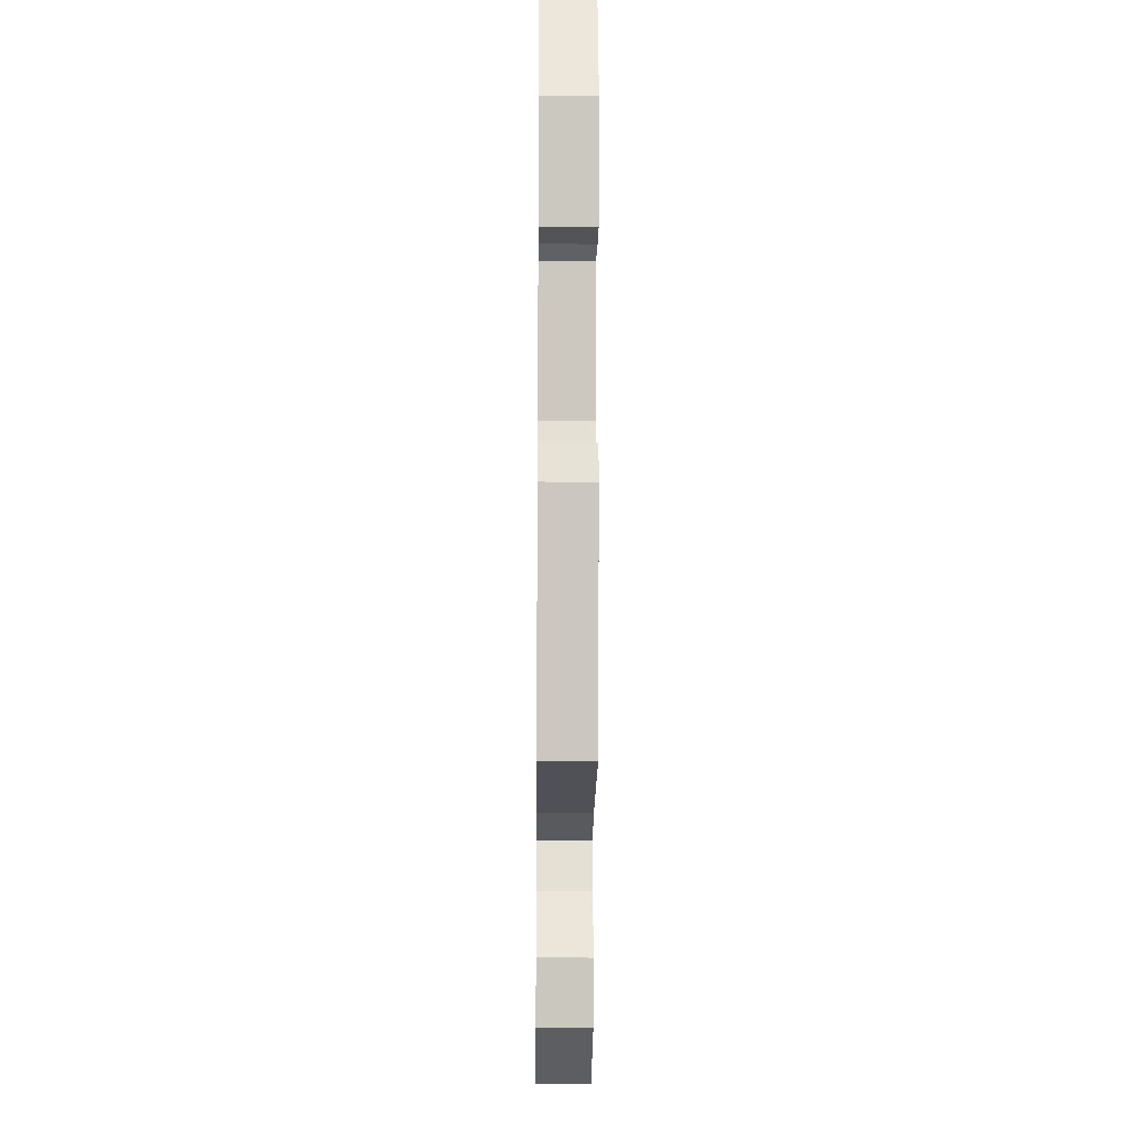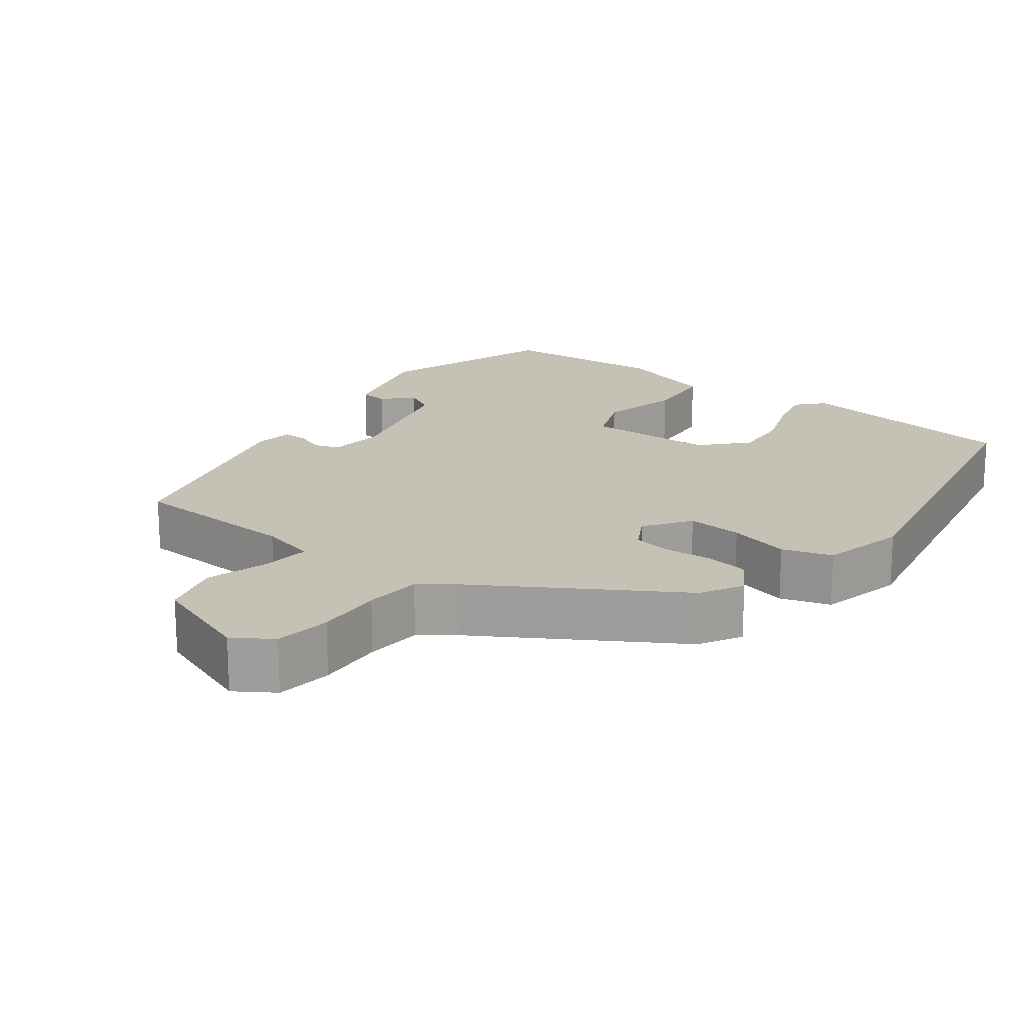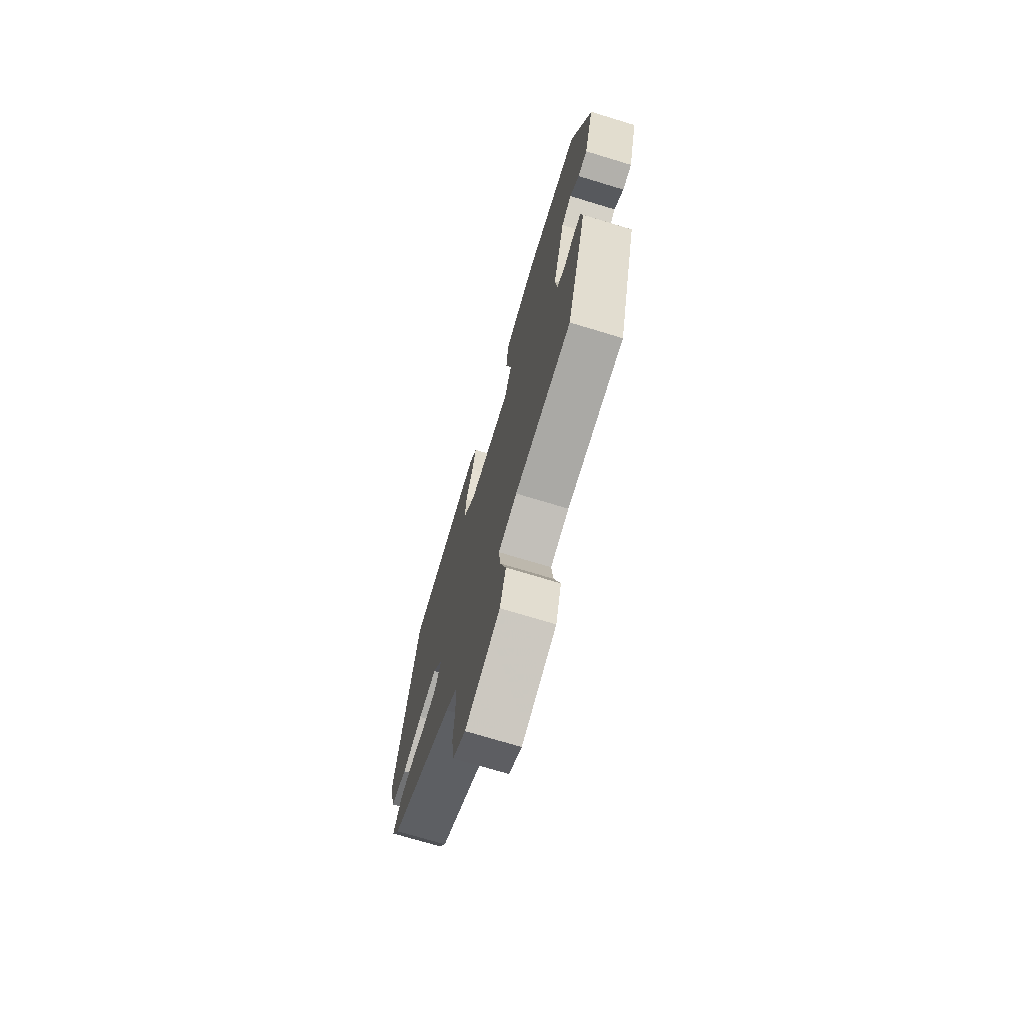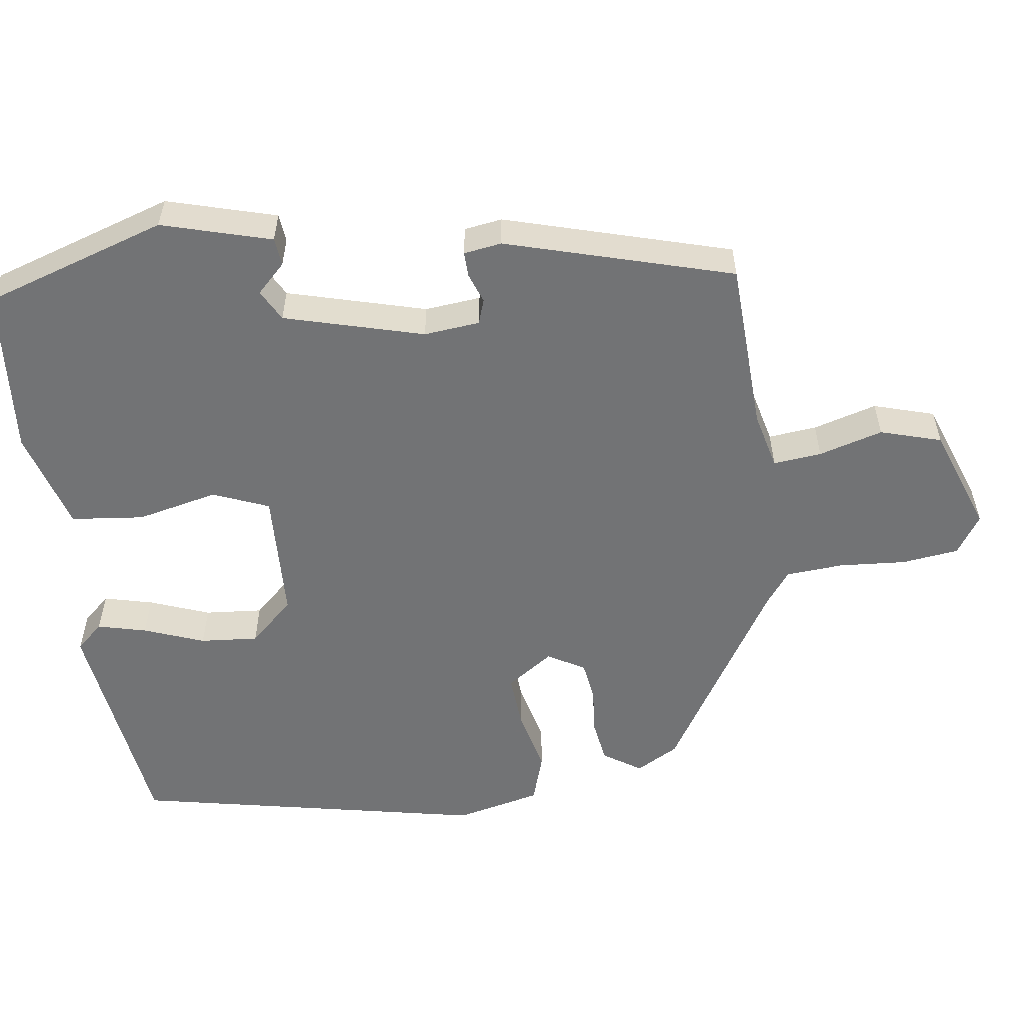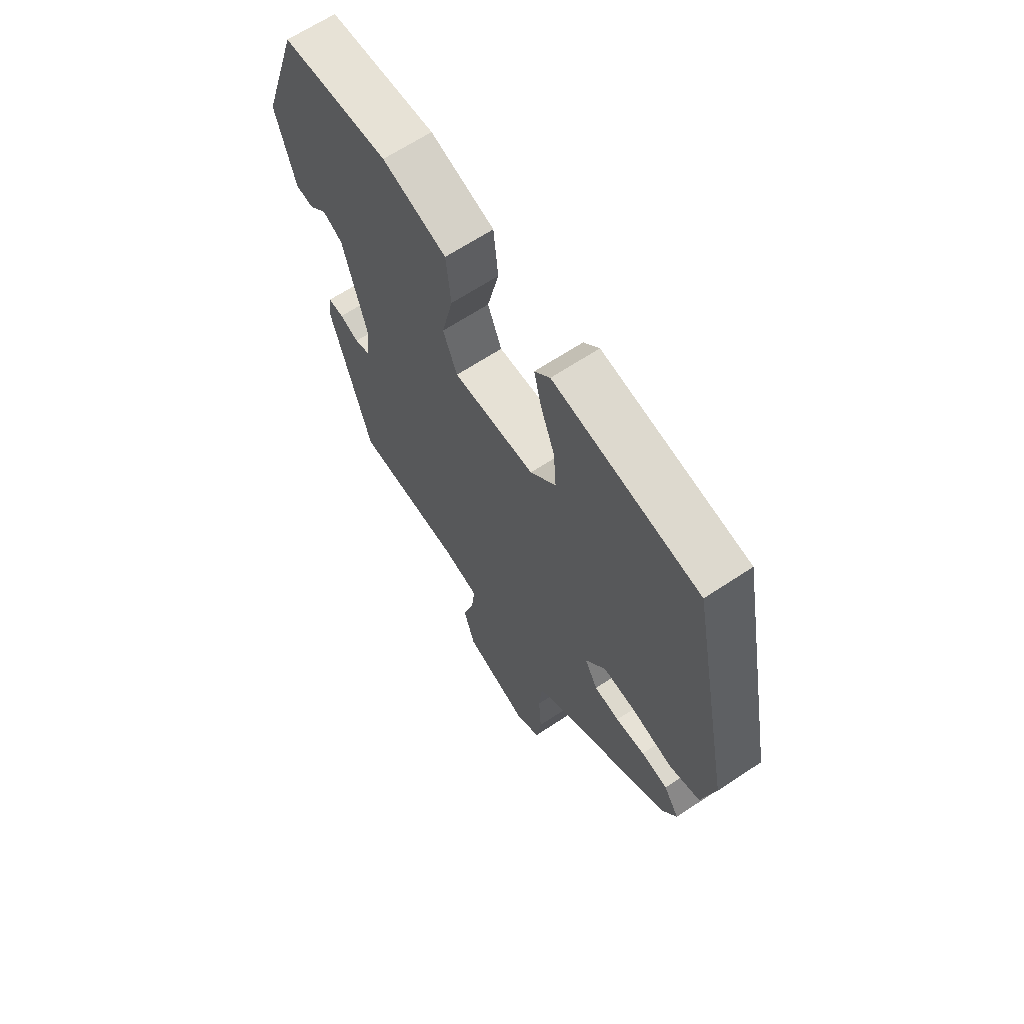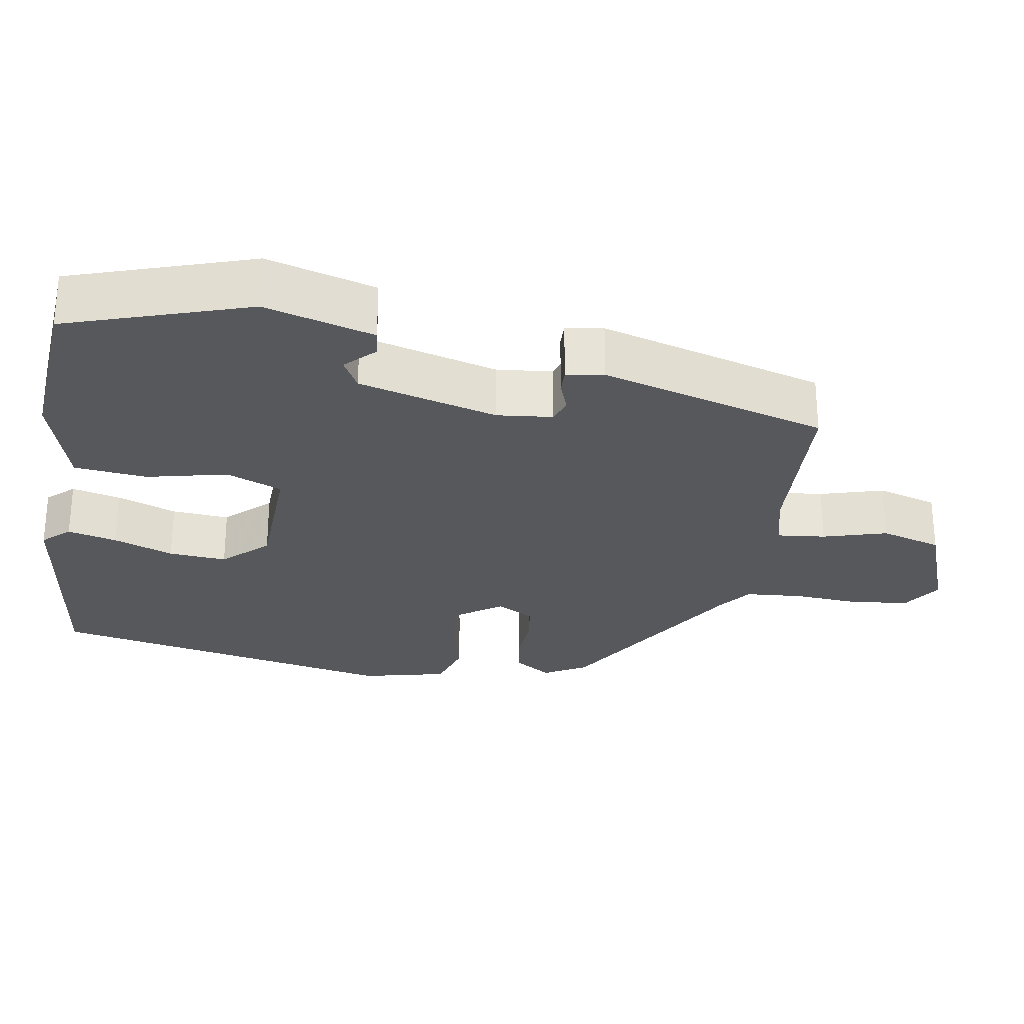
<metadata>
{"format":"obj","ext":"obj","renderer":"f3d","projection":"perspective","resolution":1024,"background":"white","views":[{"elev":-17.6,"azim":89.4,"up":"+Z"},{"elev":18.7,"azim":-142.7,"up":"+Y"},{"elev":-72.6,"azim":73.1,"up":"+Z"},{"elev":-55.9,"azim":97.5,"up":"+Y"},{"elev":65.7,"azim":-123.7,"up":"+Z"},{"elev":-28.0,"azim":80.5,"up":"+Y"}]}
</metadata>
<code>
v -0.442 0.07 -0.311
v -0.474 0.07 -0.254
v -0.441 0.07 -0.203
v -0.384 0.07 -0.194
v -0.321 0.07 -0.199
v -0.267 0.07 -0.191
v -0.239 0.07 -0.141
v -0.282 0.07 -0.079
v -0.357 0.07 -0.085
v -0.44 0.07 -0.106
v -0.507 0.07 -0.085
v -0.534 0.07 0.03
v -0.44 0.07 0.503
v -0.13 0.07 0.547
v -0.097 0.07 0.511
v -0.113 0.07 0.445
v -0.143 0.07 0.364
v -0.149 0.07 0.286
v -0.094 0.07 0.227
v 0.081 0.07 0.221
v 0.111 0.07 0.296
v 0.086 0.07 0.405
v 0.096 0.07 0.503
v 0.232 0.07 0.544
v 0.458 0.07 0.527
v 0.539 0.07 0.281
v 0.498 0.07 0.134
v 0.46 0.07 0.13
v 0.422 0.07 0.168
v 0.38 0.07 0.145
v 0.33 0.07 -0.042
v 0.338 0.07 -0.117
v 0.371 0.07 -0.128
v 0.412 0.07 -0.113
v 0.445 0.07 -0.112
v 0.453 0.07 -0.163
v 0.367 0.07 -0.468
v 0.136 0.07 -0.479
v 0.06 0.07 -0.498
v 0.067 0.07 -0.563
v 0.092 0.07 -0.649
v 0.068 0.07 -0.731
v -0.073 0.07 -0.783
v -0.125 0.07 -0.749
v -0.135 0.07 -0.673
v -0.129 0.07 -0.582
v -0.135 0.07 -0.505
v -0.179 0.07 -0.472
v -0.442 0 -0.311
v -0.474 0 -0.254
v -0.441 0 -0.203
v -0.384 0 -0.194
v -0.321 0 -0.199
v -0.267 0 -0.191
v -0.239 0 -0.141
v -0.282 0 -0.079
v -0.357 0 -0.085
v -0.44 0 -0.106
v -0.507 0 -0.085
v -0.534 0 0.03
v -0.44 0 0.503
v -0.13 0 0.547
v -0.097 0 0.511
v -0.113 0 0.445
v -0.143 0 0.364
v -0.149 0 0.286
v -0.094 0 0.227
v 0.081 0 0.221
v 0.111 0 0.296
v 0.086 0 0.405
v 0.096 0 0.503
v 0.232 0 0.544
v 0.458 0 0.527
v 0.539 0 0.281
v 0.498 0 0.134
v 0.46 0 0.13
v 0.422 0 0.168
v 0.38 0 0.145
v 0.33 0 -0.042
v 0.338 0 -0.117
v 0.371 0 -0.128
v 0.412 0 -0.113
v 0.445 0 -0.112
v 0.453 0 -0.163
v 0.367 0 -0.468
v 0.136 0 -0.479
v 0.06 0 -0.498
v 0.067 0 -0.563
v 0.092 0 -0.649
v 0.068 0 -0.731
v -0.073 0 -0.783
v -0.125 0 -0.749
v -0.135 0 -0.673
v -0.129 0 -0.582
v -0.135 0 -0.505
v -0.179 0 -0.472
f 43 44 45 46
f 43 46 47
f 40 41 42 43
f 39 40 43 47
f 38 39 47 48
f 33 34 35 36
f 32 33 36 37
f 31 32 37 38
f 26 27 28 29
f 26 29 30
f 25 26 30
f 21 22 23 24
f 20 21 24 25
f 14 15 16 17
f 14 17 18
f 13 14 18
f 12 13 18 19
f 9 10 11 12
f 8 9 12 19
f 2 3 4 5
f 2 5 6
f 1 2 6
f 48 1 6
f 38 48 6 7
f 20 25 30 31
f 19 20 31 38
f 7 8 19 38
f 94 93 92 91
f 95 94 91
f 91 90 89 88
f 95 91 88 87
f 96 95 87 86
f 84 83 82 81
f 85 84 81 80
f 86 85 80 79
f 77 76 75 74
f 78 77 74
f 78 74 73
f 72 71 70 69
f 73 72 69 68
f 65 64 63 62
f 66 65 62
f 66 62 61
f 67 66 61 60
f 60 59 58 57
f 67 60 57 56
f 53 52 51 50
f 54 53 50
f 54 50 49
f 54 49 96
f 55 54 96 86
f 79 78 73 68
f 86 79 68 67
f 86 67 56 55
f 1 49 50 2
f 2 50 51 3
f 3 51 52 4
f 4 52 53 5
f 5 53 54 6
f 6 54 55 7
f 7 55 56 8
f 8 56 57 9
f 9 57 58 10
f 10 58 59 11
f 11 59 60 12
f 12 60 61 13
f 13 61 62 14
f 14 62 63 15
f 15 63 64 16
f 16 64 65 17
f 17 65 66 18
f 18 66 67 19
f 19 67 68 20
f 20 68 69 21
f 21 69 70 22
f 22 70 71 23
f 23 71 72 24
f 24 72 73 25
f 25 73 74 26
f 26 74 75 27
f 27 75 76 28
f 28 76 77 29
f 29 77 78 30
f 30 78 79 31
f 31 79 80 32
f 32 80 81 33
f 33 81 82 34
f 34 82 83 35
f 35 83 84 36
f 36 84 85 37
f 37 85 86 38
f 38 86 87 39
f 39 87 88 40
f 40 88 89 41
f 41 89 90 42
f 42 90 91 43
f 43 91 92 44
f 44 92 93 45
f 45 93 94 46
f 46 94 95 47
f 47 95 96 48
f 48 96 49 1

</code>
